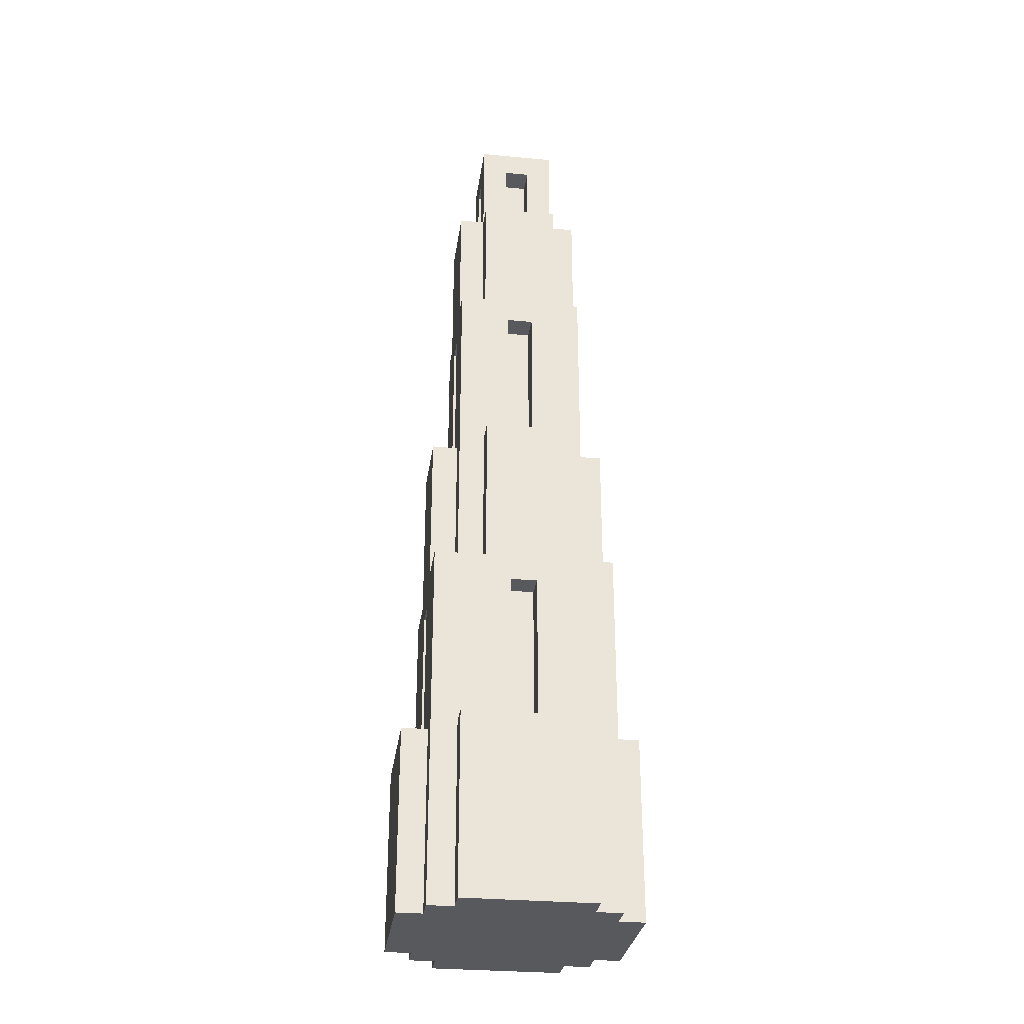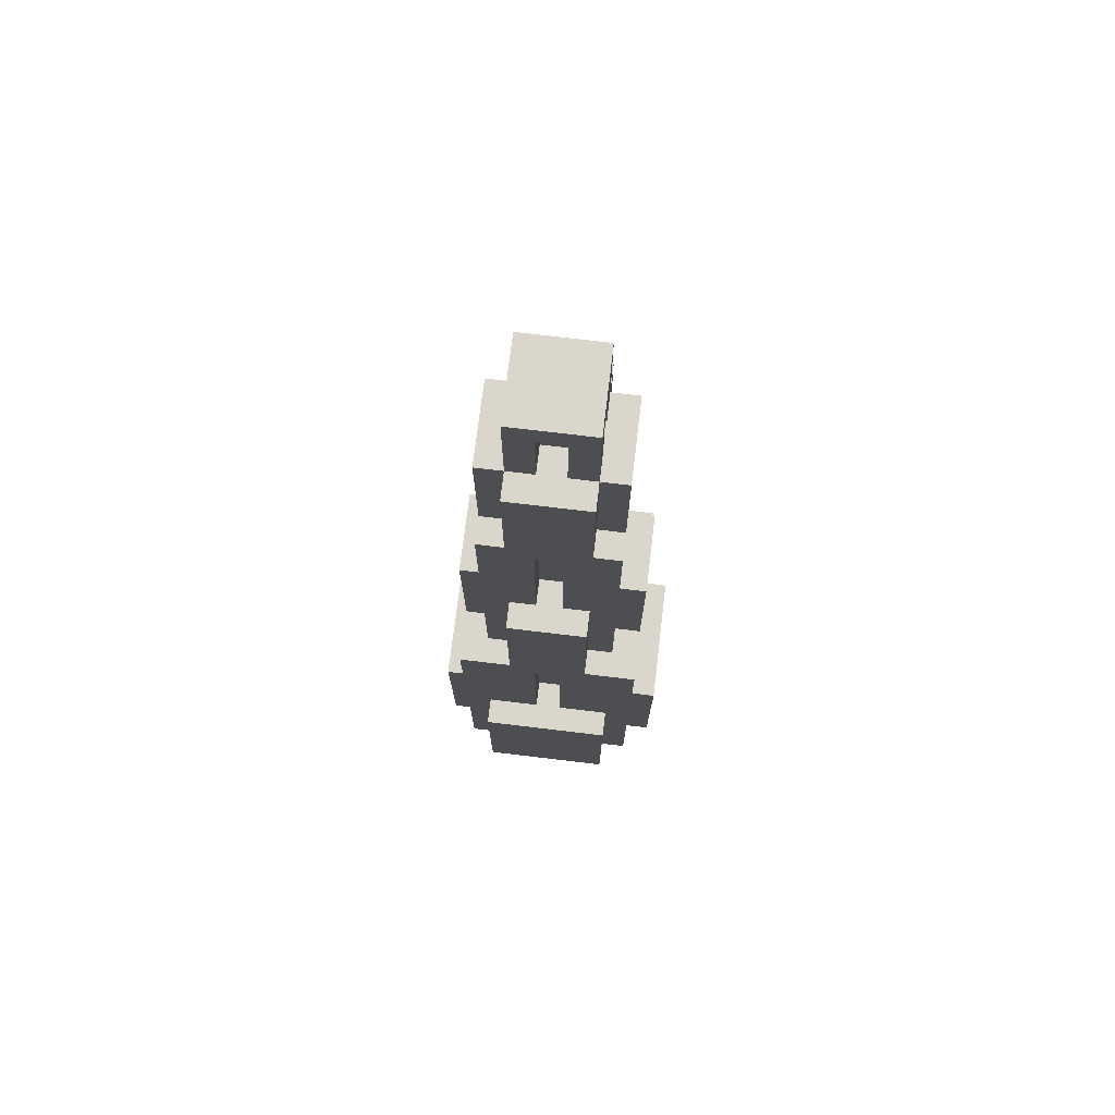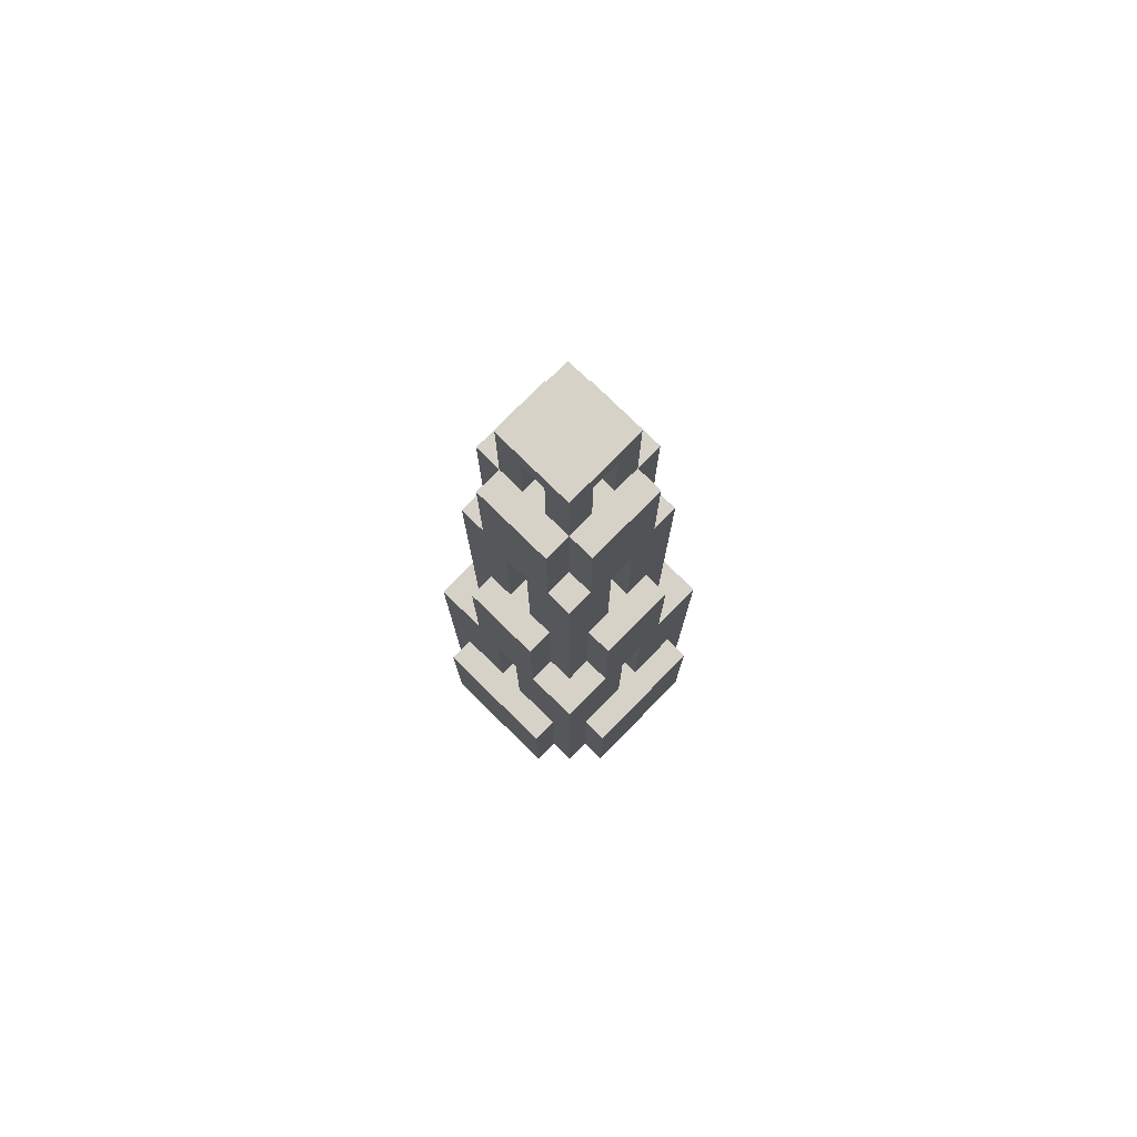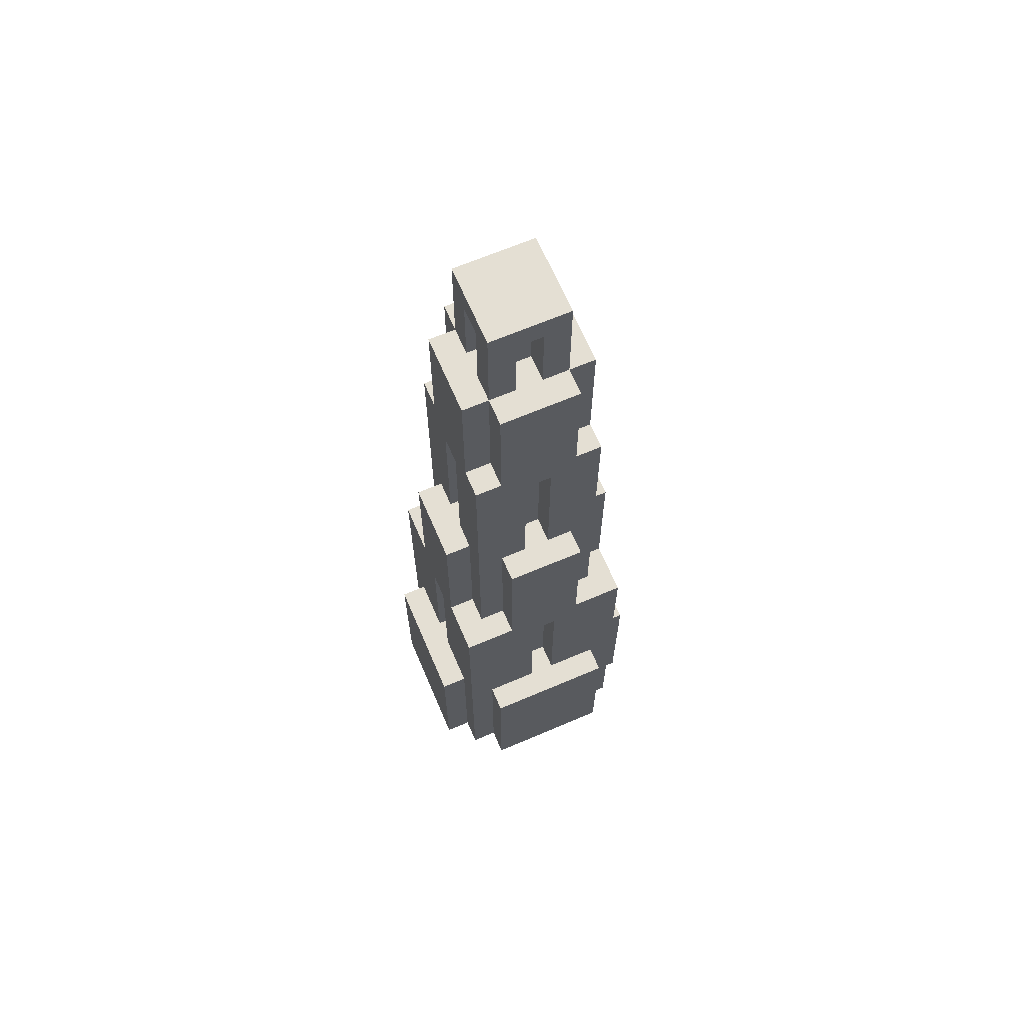
<metadata>
{"format":"obj","ext":"obj","renderer":"f3d","projection":"perspective","resolution":1024,"background":"white","views":[{"elev":-29.8,"azim":-97.8,"up":"+Y"},{"elev":73.6,"azim":-83.2,"up":"+Y"},{"elev":77.4,"azim":-45.5,"up":"+Y"},{"elev":66.4,"azim":-113.2,"up":"+Y"}]}
</metadata>
<code>
g PillarFull
v -4 0 5
v -4 0 -0
v -4 7 5
v -4 7 -0
v -3 0 6
v -3 0 5
v -3 0 -0
v -3 0 -1
v -3 7 5
v -3 7 3
v -3 7 2
v -3 7 -0
v -3 13 3
v -3 13 2
v -3 14 6
v -3 14 4
v -3 14 1
v -3 14 -1
v -3 20 4
v -3 20 1
v -2 0 7
v -2 0 6
v -2 0 -1
v -2 0 -2
v -2 7 7
v -2 7 6
v -2 7 3
v -2 7 2
v -2 7 -1
v -2 7 -2
v -2 13 3
v -2 13 2
v -2 14 5
v -2 14 4
v -2 14 1
v -2 14 -0
v -2 20 4
v -2 20 3
v -2 20 2
v -2 20 1
v -2 26 3
v -2 26 2
v -2 27 5
v -2 27 4
v -2 27 1
v -2 27 -0
v -2 32 4
v -2 32 1
v -1 14 6
v -1 14 5
v -1 14 -0
v -1 14 -1
v -1 20 6
v -1 20 5
v -1 20 3
v -1 20 2
v -1 20 -0
v -1 20 -1
v -1 26 3
v -1 26 2
v -1 27 5
v -1 27 4
v -1 27 1
v -1 27 -0
v -1 32 5
v -1 32 4
v -1 32 3
v -1 32 2
v -1 32 1
v -1 32 -0
v -1 35 3
v -1 35 2
v -1 36 4
v -1 36 1
v 0 32 3
v 0 32 2
v 0 35 3
v 0 35 2
v 1 7 6
v 1 7 5
v 1 7 -0
v 1 7 -1
v 1 13 6
v 1 13 5
v 1 13 -0
v 1 13 -1
v 1 20 5
v 1 20 4
v 1 20 1
v 1 20 -0
v 1 26 5
v 1 26 4
v 1 26 1
v 1 26 -0
v 1 32 4
v 1 32 3
v 1 32 2
v 1 32 1
v 1 35 4
v 1 35 3
v 1 35 2
v 1 35 1
v 0 7 6
v 0 7 5
v 0 7 -0
v 0 7 -1
v 0 13 6
v 0 13 5
v 0 13 -0
v 0 13 -1
v 0 20 5
v 0 20 4
v 0 20 1
v 0 20 -0
v 0 26 5
v 0 26 4
v 0 26 1
v 0 26 -0
v 0 32 4
v 0 32 3
v 0 32 2
v 0 32 1
v 0 35 4
v 0 35 3
v 0 35 2
v 0 35 1
v 1 32 3
v 1 32 2
v 1 35 3
v 1 35 2
v 2 14 6
v 2 14 5
v 2 14 -0
v 2 14 -1
v 2 20 6
v 2 20 5
v 2 20 3
v 2 20 2
v 2 20 -0
v 2 20 -1
v 2 26 3
v 2 26 2
v 2 27 5
v 2 27 4
v 2 27 1
v 2 27 -0
v 2 32 5
v 2 32 4
v 2 32 3
v 2 32 2
v 2 32 1
v 2 32 -0
v 2 35 3
v 2 35 2
v 2 36 4
v 2 36 1
v 3 0 7
v 3 0 6
v 3 0 -1
v 3 0 -2
v 3 7 7
v 3 7 6
v 3 7 3
v 3 7 2
v 3 7 -1
v 3 7 -2
v 3 13 3
v 3 13 2
v 3 14 5
v 3 14 4
v 3 14 1
v 3 14 -0
v 3 20 4
v 3 20 3
v 3 20 2
v 3 20 1
v 3 26 3
v 3 26 2
v 3 27 5
v 3 27 4
v 3 27 1
v 3 27 -0
v 3 32 4
v 3 32 1
v 4 0 6
v 4 0 5
v 4 0 -0
v 4 0 -1
v 4 7 5
v 4 7 3
v 4 7 2
v 4 7 -0
v 4 13 3
v 4 13 2
v 4 14 6
v 4 14 4
v 4 14 1
v 4 14 -1
v 4 20 4
v 4 20 1
v 5 0 5
v 5 0 -0
v 5 7 5
v 5 7 -0
v -2 0 7
v -2 7 7
v 3 0 7
v 3 7 7
v -3 0 6
v -3 14 6
v -2 0 6
v -2 7 6
v -1 14 6
v -1 20 6
v 0 7 6
v 0 13 6
v 1 7 6
v 1 13 6
v 2 14 6
v 2 20 6
v 3 0 6
v 3 7 6
v 4 0 6
v 4 14 6
v -4 0 5
v -4 7 5
v -3 0 5
v -3 7 5
v -2 14 5
v -2 27 5
v -1 14 5
v -1 20 5
v -1 27 5
v -1 32 5
v 0 7 5
v 0 13 5
v 0 20 5
v 0 26 5
v 1 7 5
v 1 13 5
v 1 20 5
v 1 26 5
v 2 14 5
v 2 20 5
v 2 27 5
v 2 32 5
v 3 14 5
v 3 27 5
v 4 0 5
v 4 7 5
v 5 0 5
v 5 7 5
v -3 14 4
v -3 20 4
v -2 14 4
v -2 20 4
v -2 27 4
v -2 32 4
v -1 27 4
v -1 32 4
v -1 36 4
v 0 20 4
v 0 26 4
v 0 32 4
v 0 35 4
v 1 20 4
v 1 26 4
v 1 32 4
v 1 35 4
v 2 27 4
v 2 32 4
v 2 36 4
v 3 14 4
v 3 20 4
v 3 27 4
v 3 32 4
v 4 14 4
v 4 20 4
v 0 32 3
v 0 35 3
v 1 32 3
v 1 35 3
v -3 7 2
v -3 13 2
v -2 7 2
v -2 13 2
v -2 20 2
v -2 26 2
v -1 20 2
v -1 26 2
v -1 32 2
v -1 35 2
v 0 32 2
v 0 35 2
v 1 32 2
v 1 35 2
v 2 20 2
v 2 26 2
v 2 32 2
v 2 35 2
v 3 7 2
v 3 13 2
v 3 20 2
v 3 26 2
v 4 7 2
v 4 13 2
v -3 7 3
v -3 13 3
v -2 7 3
v -2 13 3
v -2 20 3
v -2 26 3
v -1 20 3
v -1 26 3
v -1 32 3
v -1 35 3
v 0 32 3
v 0 35 3
v 1 32 3
v 1 35 3
v 2 20 3
v 2 26 3
v 2 32 3
v 2 35 3
v 3 7 3
v 3 13 3
v 3 20 3
v 3 26 3
v 4 7 3
v 4 13 3
v 0 32 2
v 0 35 2
v 1 32 2
v 1 35 2
v -3 14 1
v -3 20 1
v -2 14 1
v -2 20 1
v -2 27 1
v -2 32 1
v -1 27 1
v -1 32 1
v -1 36 1
v 0 20 1
v 0 26 1
v 0 32 1
v 0 35 1
v 1 20 1
v 1 26 1
v 1 32 1
v 1 35 1
v 2 27 1
v 2 32 1
v 2 36 1
v 3 14 1
v 3 20 1
v 3 27 1
v 3 32 1
v 4 14 1
v 4 20 1
v -4 0 -0
v -4 7 -0
v -3 0 -0
v -3 7 -0
v -2 14 -0
v -2 27 -0
v -1 14 -0
v -1 20 -0
v -1 27 -0
v -1 32 -0
v 0 7 -0
v 0 13 -0
v 0 20 -0
v 0 26 -0
v 1 7 -0
v 1 13 -0
v 1 20 -0
v 1 26 -0
v 2 14 -0
v 2 20 -0
v 2 27 -0
v 2 32 -0
v 3 14 -0
v 3 27 -0
v 4 0 -0
v 4 7 -0
v 5 0 -0
v 5 7 -0
v -3 0 -1
v -3 14 -1
v -2 0 -1
v -2 7 -1
v -1 14 -1
v -1 20 -1
v 0 7 -1
v 0 13 -1
v 1 7 -1
v 1 13 -1
v 2 14 -1
v 2 20 -1
v 3 0 -1
v 3 7 -1
v 4 0 -1
v 4 14 -1
v -2 0 -2
v -2 7 -2
v 3 0 -2
v 3 7 -2
v -2 0 7
v 3 0 7
v -3 0 6
v -2 0 6
v 3 0 6
v 4 0 6
v -4 0 5
v -3 0 5
v 4 0 5
v 5 0 5
v -4 0 -0
v -3 0 -0
v 4 0 -0
v 5 0 -0
v -3 0 -1
v -2 0 -1
v 3 0 -1
v 4 0 -1
v -2 0 -2
v 3 0 -2
v 0 13 6
v 1 13 6
v 0 13 5
v 1 13 5
v -3 13 3
v -2 13 3
v 3 13 3
v 4 13 3
v -3 13 2
v -2 13 2
v 3 13 2
v 4 13 2
v 0 13 -0
v 1 13 -0
v 0 13 -1
v 1 13 -1
v 0 26 5
v 1 26 5
v 0 26 4
v 1 26 4
v -2 26 3
v -1 26 3
v 2 26 3
v 3 26 3
v -2 26 2
v -1 26 2
v 2 26 2
v 3 26 2
v 0 26 1
v 1 26 1
v 0 26 -0
v 1 26 -0
v 0 35 4
v 1 35 4
v -1 35 3
v 0 35 3
v 1 35 3
v 2 35 3
v -1 35 2
v 0 35 2
v 1 35 2
v 2 35 2
v 0 35 1
v 1 35 1
v -2 7 7
v 3 7 7
v -2 7 6
v 0 7 6
v 1 7 6
v 3 7 6
v -4 7 5
v -3 7 5
v 0 7 5
v 1 7 5
v 4 7 5
v 5 7 5
v -3 7 3
v -2 7 3
v 3 7 3
v 4 7 3
v -3 7 2
v -2 7 2
v 3 7 2
v 4 7 2
v -4 7 -0
v -3 7 -0
v 0 7 -0
v 1 7 -0
v 4 7 -0
v 5 7 -0
v -2 7 -1
v 0 7 -1
v 1 7 -1
v 3 7 -1
v -2 7 -2
v 3 7 -2
v -3 14 6
v -1 14 6
v 2 14 6
v 4 14 6
v -2 14 5
v -1 14 5
v 2 14 5
v 3 14 5
v -3 14 4
v -2 14 4
v 3 14 4
v 4 14 4
v -3 14 1
v -2 14 1
v 3 14 1
v 4 14 1
v -2 14 -0
v -1 14 -0
v 2 14 -0
v 3 14 -0
v -3 14 -1
v -1 14 -1
v 2 14 -1
v 4 14 -1
v -1 20 6
v 2 20 6
v -1 20 5
v 0 20 5
v 1 20 5
v 2 20 5
v -3 20 4
v -2 20 4
v 0 20 4
v 1 20 4
v 3 20 4
v 4 20 4
v -2 20 3
v -1 20 3
v 2 20 3
v 3 20 3
v -2 20 2
v -1 20 2
v 2 20 2
v 3 20 2
v -3 20 1
v -2 20 1
v 0 20 1
v 1 20 1
v 3 20 1
v 4 20 1
v -1 20 -0
v 0 20 -0
v 1 20 -0
v 2 20 -0
v -1 20 -1
v 2 20 -1
v -2 27 5
v -1 27 5
v 2 27 5
v 3 27 5
v -2 27 4
v -1 27 4
v 2 27 4
v 3 27 4
v -2 27 1
v -1 27 1
v 2 27 1
v 3 27 1
v -2 27 -0
v -1 27 -0
v 2 27 -0
v 3 27 -0
v -1 32 5
v 2 32 5
v -2 32 4
v -1 32 4
v 0 32 4
v 1 32 4
v 2 32 4
v 3 32 4
v -1 32 3
v 0 32 3
v 1 32 3
v 2 32 3
v -1 32 2
v 0 32 2
v 1 32 2
v 2 32 2
v -2 32 1
v -1 32 1
v 0 32 1
v 1 32 1
v 2 32 1
v 3 32 1
v -1 32 -0
v 2 32 -0
v -1 36 4
v 2 36 4
v -1 36 1
v 2 36 1
f 3 2 1
f 4 2 3
f 9 6 5
f 12 8 7
f 13 10 9
f 14 12 11
f 15 13 9
f 15 14 13
f 15 9 5
f 16 14 15
f 17 12 14
f 17 14 16
f 18 8 12
f 18 12 17
f 19 17 16
f 20 17 19
f 25 22 21
f 26 22 25
f 29 24 23
f 30 24 29
f 31 28 27
f 32 28 31
f 37 34 33
f 40 36 35
f 41 38 37
f 42 40 39
f 43 41 37
f 43 42 41
f 43 37 33
f 44 42 43
f 45 40 42
f 45 42 44
f 45 36 40
f 46 36 45
f 47 45 44
f 48 45 47
f 53 50 49
f 54 50 53
f 57 52 51
f 58 52 57
f 59 56 55
f 60 56 59
f 65 62 61
f 66 62 65
f 69 64 63
f 70 64 69
f 71 67 66
f 72 69 68
f 73 71 66
f 73 72 71
f 74 69 72
f 74 72 73
f 77 76 75
f 78 76 77
f 83 80 79
f 84 80 83
f 85 82 81
f 86 82 85
f 91 88 87
f 92 88 91
f 93 90 89
f 94 90 93
f 99 96 95
f 100 96 99
f 101 98 97
f 102 98 101
f 103 104 107
f 107 104 108
f 105 106 109
f 109 106 110
f 111 112 115
f 115 112 116
f 113 114 117
f 117 114 118
f 119 120 123
f 123 120 124
f 121 122 125
f 125 122 126
f 127 128 129
f 129 128 130
f 131 132 135
f 135 132 136
f 133 134 139
f 139 134 140
f 137 138 141
f 141 138 142
f 143 144 147
f 147 144 148
f 145 146 151
f 151 146 152
f 148 149 153
f 150 151 154
f 148 153 155
f 153 154 155
f 154 151 156
f 155 154 156
f 157 158 161
f 161 158 162
f 159 160 165
f 165 160 166
f 163 164 167
f 167 164 168
f 169 170 173
f 171 172 176
f 173 174 177
f 175 176 178
f 173 177 179
f 177 178 179
f 169 173 179
f 179 178 180
f 178 176 181
f 180 178 181
f 176 172 181
f 181 172 182
f 180 181 183
f 183 181 184
f 185 186 189
f 187 188 192
f 189 190 193
f 191 192 194
f 189 193 195
f 193 194 195
f 185 189 195
f 195 194 196
f 194 192 197
f 196 194 197
f 192 188 198
f 197 192 198
f 196 197 199
f 199 197 200
f 201 202 203
f 203 202 204
f 207 206 205
f 208 206 207
f 211 210 209
f 212 210 211
f 213 210 212
f 215 213 212
f 215 214 213
f 216 214 215
f 218 214 216
f 219 214 218
f 219 218 217
f 220 214 219
f 222 219 217
f 223 222 221
f 224 219 222
f 224 222 223
f 227 226 225
f 228 226 227
f 231 230 229
f 232 230 231
f 233 230 232
f 237 234 233
f 237 233 232
f 238 234 237
f 239 236 235
f 240 236 239
f 242 234 238
f 244 242 241
f 245 234 242
f 245 242 244
f 246 234 245
f 247 244 243
f 247 245 244
f 248 245 247
f 251 250 249
f 252 250 251
f 255 254 253
f 256 254 255
f 259 258 257
f 260 258 259
f 264 261 260
f 265 261 264
f 266 263 262
f 267 263 266
f 269 261 265
f 271 269 268
f 272 261 269
f 272 269 271
f 275 271 270
f 276 271 275
f 277 274 273
f 278 274 277
f 281 280 279
f 282 280 281
f 285 284 283
f 286 284 285
f 289 288 287
f 290 288 289
f 293 292 291
f 294 292 293
f 299 296 295
f 300 296 299
f 303 298 297
f 304 298 303
f 305 302 301
f 306 302 305
f 307 308 309
f 309 308 310
f 311 312 313
f 313 312 314
f 315 316 317
f 317 316 318
f 319 320 323
f 323 320 324
f 321 322 327
f 327 322 328
f 325 326 329
f 329 326 330
f 331 332 333
f 333 332 334
f 335 336 337
f 337 336 338
f 339 340 341
f 341 340 342
f 342 343 346
f 346 343 347
f 344 345 348
f 348 345 349
f 347 343 351
f 350 351 353
f 351 343 354
f 353 351 354
f 352 353 357
f 357 353 358
f 355 356 359
f 359 356 360
f 361 362 363
f 363 362 364
f 365 366 367
f 367 366 368
f 368 366 369
f 369 370 373
f 368 369 373
f 373 370 374
f 371 372 375
f 375 372 376
f 374 370 378
f 377 378 380
f 378 370 381
f 380 378 381
f 381 370 382
f 379 380 383
f 380 381 383
f 383 381 384
f 385 386 387
f 387 386 388
f 389 390 391
f 391 390 392
f 392 390 393
f 392 393 395
f 393 394 395
f 395 394 396
f 396 394 398
f 398 394 399
f 397 398 399
f 399 394 400
f 397 399 402
f 401 402 403
f 402 399 404
f 403 402 404
f 405 406 407
f 407 406 408
f 412 410 409
f 413 410 412
f 416 412 411
f 416 414 413
f 416 413 412
f 417 414 416
f 419 416 415
f 419 418 417
f 419 417 416
f 420 418 419
f 421 418 420
f 422 418 421
f 423 421 420
f 424 421 423
f 425 421 424
f 426 421 425
f 427 425 424
f 428 425 427
f 431 430 429
f 432 430 431
f 437 434 433
f 438 434 437
f 439 436 435
f 440 436 439
f 443 442 441
f 444 442 443
f 447 446 445
f 448 446 447
f 453 450 449
f 454 450 453
f 455 452 451
f 456 452 455
f 459 458 457
f 460 458 459
f 464 462 461
f 465 462 464
f 467 464 463
f 468 464 467
f 469 466 465
f 470 466 469
f 471 469 468
f 472 469 471
f 473 474 475
f 475 474 476
f 476 474 477
f 477 474 478
f 476 477 481
f 481 477 482
f 479 480 485
f 483 484 488
f 485 486 489
f 479 485 489
f 489 486 490
f 487 488 491
f 488 484 492
f 491 488 492
f 479 489 493
f 493 489 494
f 492 484 497
f 497 484 498
f 495 496 500
f 500 496 501
f 499 500 503
f 501 502 503
f 500 501 503
f 503 502 504
f 505 506 509
f 509 506 510
f 507 508 511
f 511 508 512
f 505 509 513
f 513 509 514
f 512 508 515
f 515 508 516
f 517 518 521
f 519 520 524
f 521 522 525
f 517 521 525
f 525 522 526
f 523 524 527
f 524 520 528
f 527 524 528
f 529 530 531
f 531 530 532
f 532 530 533
f 533 530 534
f 532 533 537
f 537 533 538
f 535 536 541
f 539 540 544
f 541 542 545
f 535 541 545
f 545 542 546
f 543 544 547
f 544 540 548
f 547 544 548
f 535 545 549
f 549 545 550
f 548 540 553
f 553 540 554
f 551 552 556
f 556 552 557
f 555 556 559
f 557 558 559
f 556 557 559
f 559 558 560
f 561 562 565
f 565 562 566
f 563 564 567
f 567 564 568
f 569 570 573
f 573 570 574
f 571 572 575
f 575 572 576
f 577 578 580
f 580 578 581
f 581 578 582
f 582 578 583
f 579 580 585
f 581 582 586
f 586 582 587
f 583 584 588
f 579 585 589
f 585 586 589
f 589 586 590
f 587 588 591
f 588 584 592
f 591 588 592
f 579 589 593
f 593 589 594
f 590 591 595
f 595 591 596
f 592 584 597
f 597 584 598
f 595 596 599
f 596 597 599
f 594 595 599
f 599 597 600
f 601 602 603
f 603 602 604

</code>
